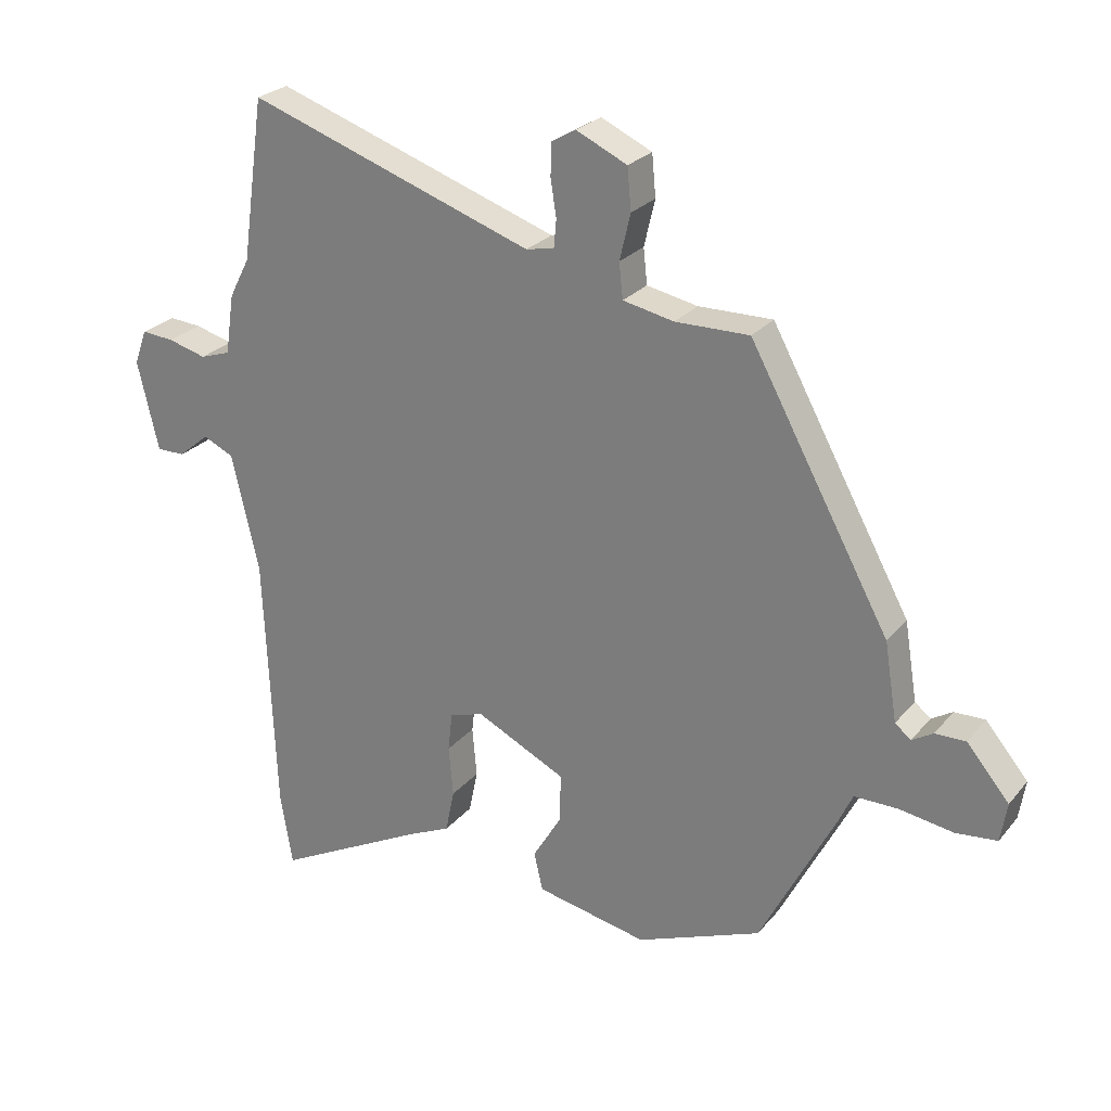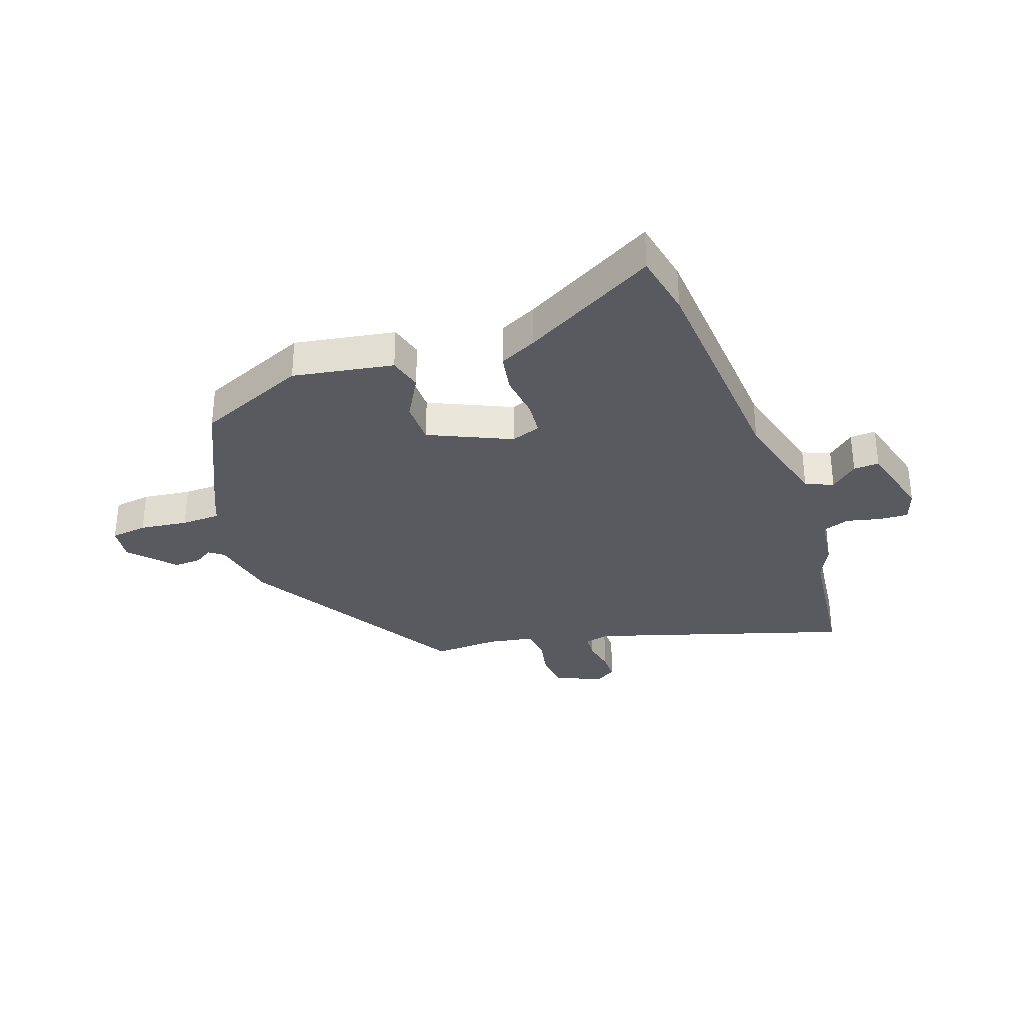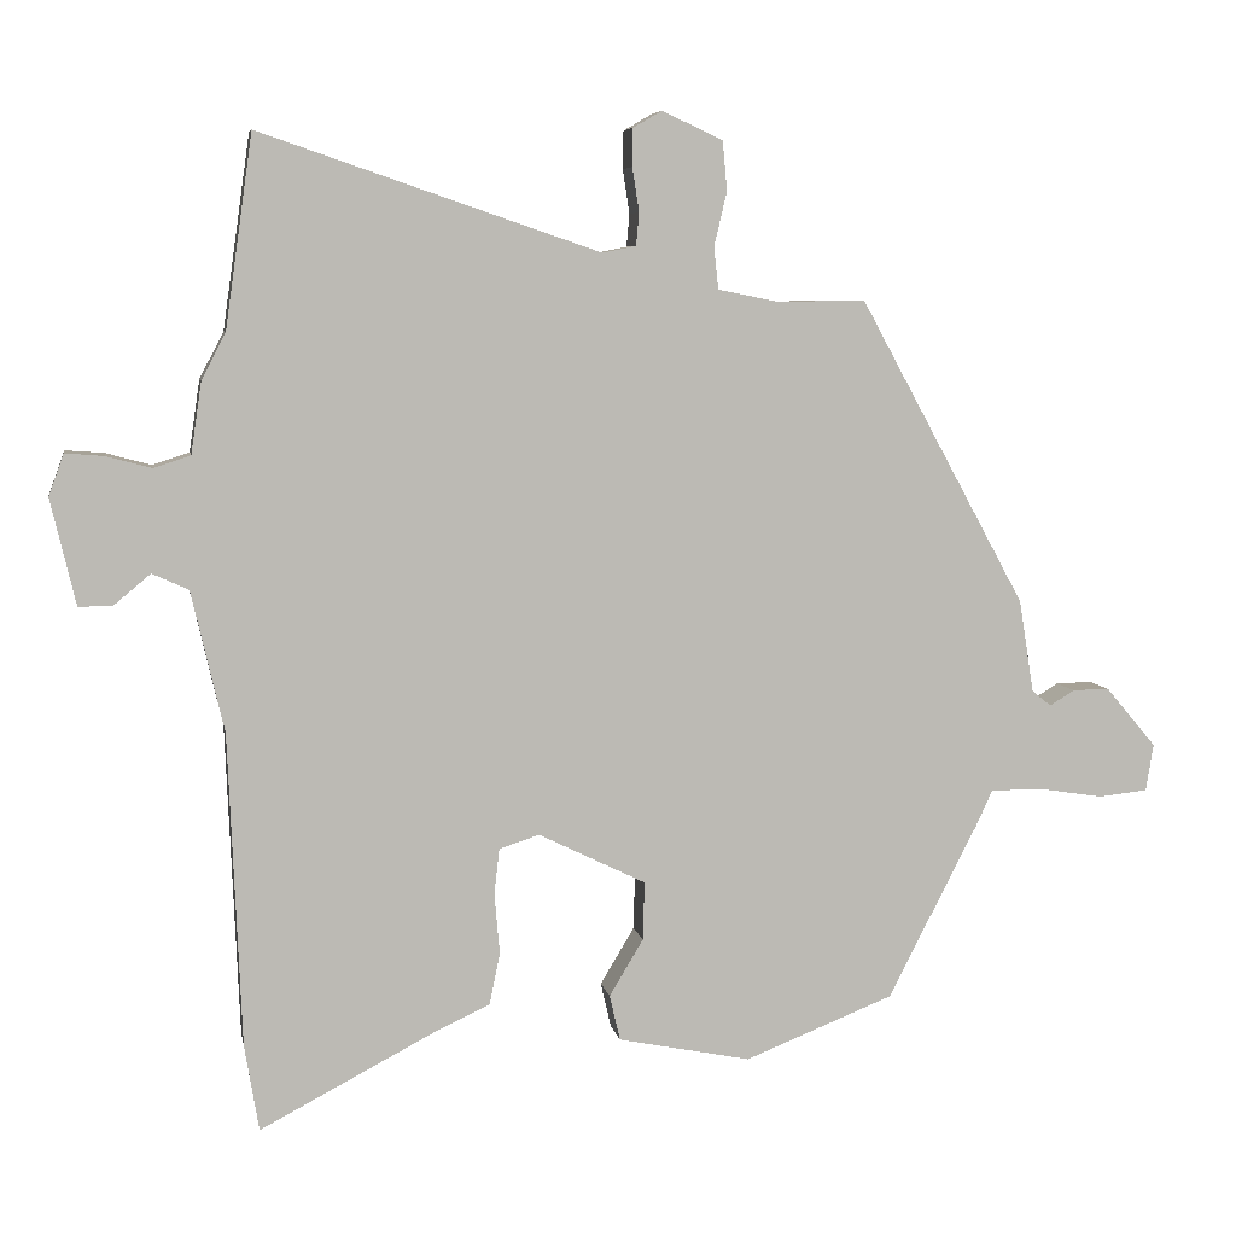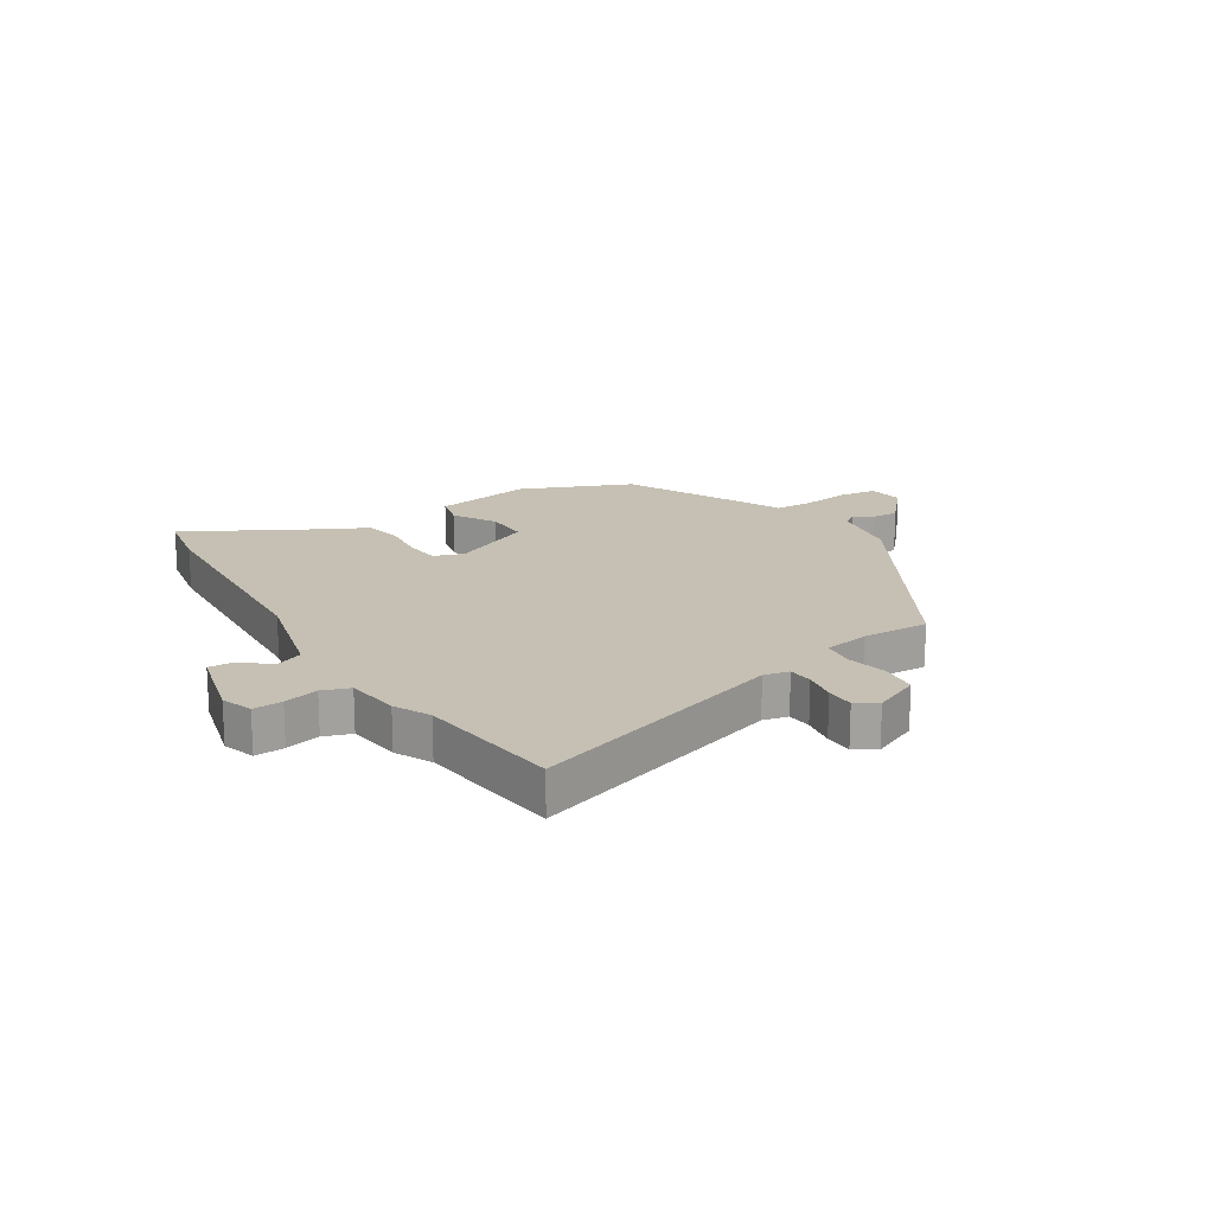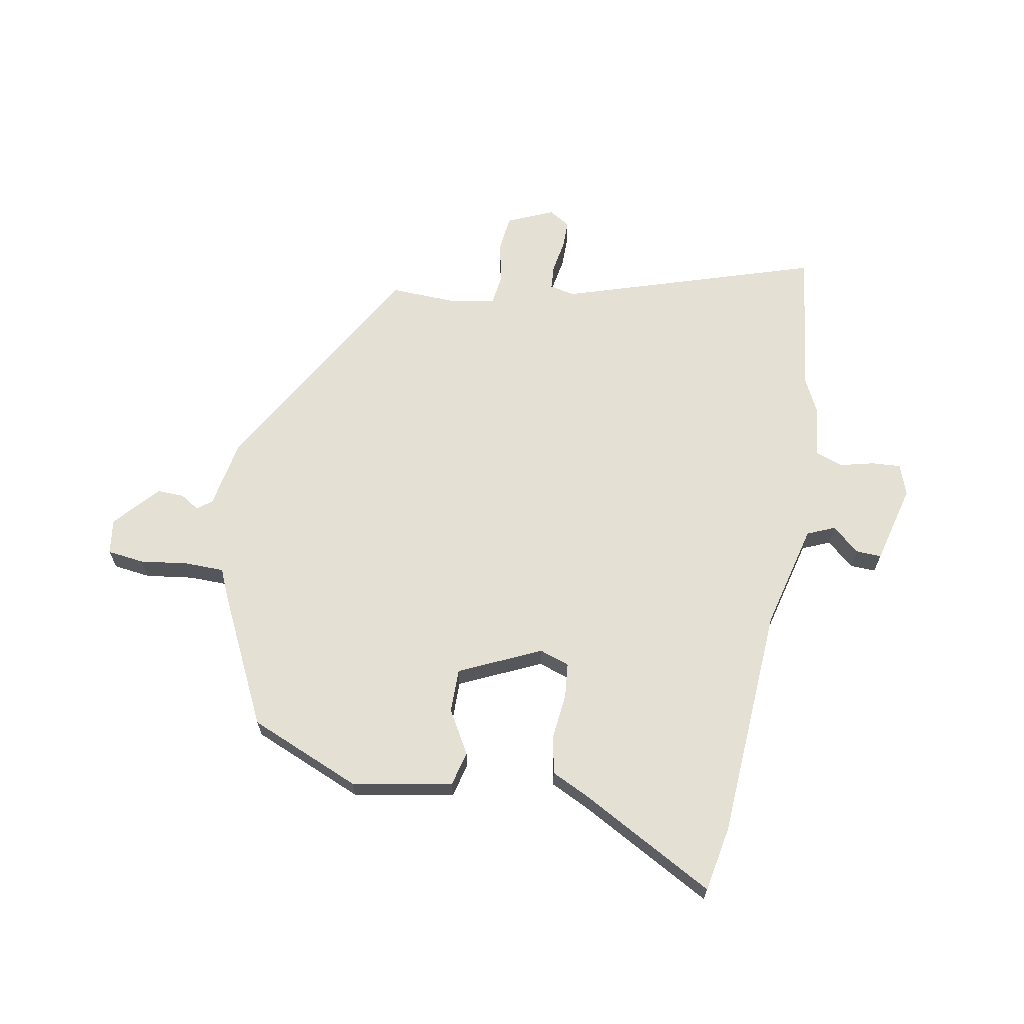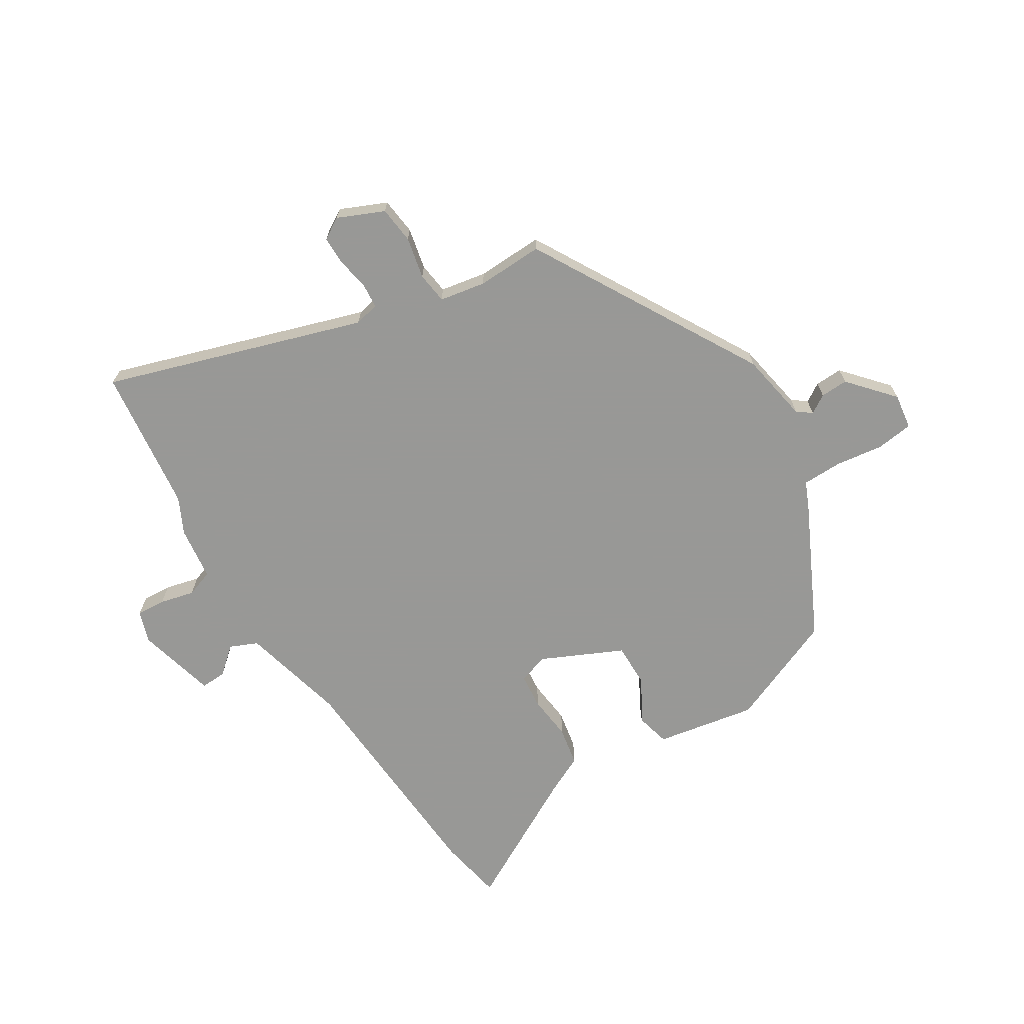
<metadata>
{"format":"obj","ext":"obj","renderer":"f3d","projection":"perspective","resolution":1024,"background":"white","views":[{"elev":25.6,"azim":30.1,"up":"+Z"},{"elev":-31.9,"azim":-158.9,"up":"+Y"},{"elev":6.5,"azim":-10.1,"up":"+Z"},{"elev":18.1,"azim":-31.1,"up":"+Y"},{"elev":65.5,"azim":-168.6,"up":"+Y"},{"elev":-68.5,"azim":32.9,"up":"+Y"}]}
</metadata>
<code>
v 0.368 0.07 -0.468
v 0.172 0.07 -0.546
v -0.003 0.07 -0.511
v -0.017 0.07 -0.451
v 0.028 0.07 -0.376
v 0.03 0.07 -0.299
v -0.111 0.07 -0.23
v -0.164 0.07 -0.247
v -0.171 0.07 -0.308
v -0.164 0.07 -0.387
v -0.178 0.07 -0.455
v -0.245 0.07 -0.486
v -0.482 0.07 -0.61
v -0.501 0.07 -0.496
v -0.518 0.07 -0.084
v -0.561 0.07 0.102
v -0.609 0.07 0.124
v -0.657 0.07 0.084
v -0.702 0.07 0.083
v -0.735 0.07 0.223
v -0.715 0.07 0.278
v -0.664 0.07 0.274
v -0.604 0.07 0.258
v -0.556 0.07 0.274
v -0.542 0.07 0.368
v -0.51 0.07 0.43
v -0.474 0.07 0.683
v -0.026 0.07 0.53
v 0.018 0.07 0.539
v 0.022 0.07 0.582
v 0.013 0.07 0.64
v 0.014 0.07 0.69
v 0.052 0.07 0.712
v 0.132 0.07 0.675
v 0.138 0.07 0.61
v 0.121 0.07 0.538
v 0.127 0.07 0.483
v 0.207 0.07 0.467
v 0.323 0.07 0.469
v 0.543 0.07 0.067
v 0.563 0.07 -0.056
v 0.588 0.07 -0.076
v 0.621 0.07 -0.056
v 0.669 0.07 -0.055
v 0.736 0.07 -0.134
v 0.726 0.07 -0.196
v 0.661 0.07 -0.203
v 0.577 0.07 -0.19
v 0.508 0.07 -0.19
v 0.486 0.07 -0.238
v 0.368 0 -0.468
v 0.172 0 -0.546
v -0.003 0 -0.511
v -0.017 0 -0.451
v 0.028 0 -0.376
v 0.03 0 -0.299
v -0.111 0 -0.23
v -0.164 0 -0.247
v -0.171 0 -0.308
v -0.164 0 -0.387
v -0.178 0 -0.455
v -0.245 0 -0.486
v -0.482 0 -0.61
v -0.501 0 -0.496
v -0.518 0 -0.084
v -0.561 0 0.102
v -0.609 0 0.124
v -0.657 0 0.084
v -0.702 0 0.083
v -0.735 0 0.223
v -0.715 0 0.278
v -0.664 0 0.274
v -0.604 0 0.258
v -0.556 0 0.274
v -0.542 0 0.368
v -0.51 0 0.43
v -0.474 0 0.683
v -0.026 0 0.53
v 0.018 0 0.539
v 0.022 0 0.582
v 0.013 0 0.64
v 0.014 0 0.69
v 0.052 0 0.712
v 0.132 0 0.675
v 0.138 0 0.61
v 0.121 0 0.538
v 0.127 0 0.483
v 0.207 0 0.467
v 0.323 0 0.469
v 0.543 0 0.067
v 0.563 0 -0.056
v 0.588 0 -0.076
v 0.621 0 -0.056
v 0.669 0 -0.055
v 0.736 0 -0.134
v 0.726 0 -0.196
v 0.661 0 -0.203
v 0.577 0 -0.19
v 0.508 0 -0.19
v 0.486 0 -0.238
f 49 50 1 2
f 45 46 47 48
f 45 48 49
f 42 43 44 45
f 42 45 49
f 41 42 49 2
f 38 39 40 41
f 37 38 41 2
f 33 34 35 36
f 30 31 32 33
f 29 30 33 36
f 28 29 36 37
f 26 27 28
f 24 25 26 28
f 20 21 22 23
f 18 19 20 23
f 17 18 23 24
f 16 17 24 28
f 12 13 14 15
f 9 10 11 12
f 8 9 12 15
f 7 8 15 16
f 2 3 4 5
f 2 5 6
f 37 2 6
f 16 28 37
f 6 7 16 37
f 52 51 100 99
f 98 97 96 95
f 99 98 95
f 95 94 93 92
f 99 95 92
f 52 99 92 91
f 91 90 89 88
f 52 91 88 87
f 86 85 84 83
f 83 82 81 80
f 86 83 80 79
f 87 86 79 78
f 78 77 76
f 78 76 75 74
f 73 72 71 70
f 73 70 69 68
f 74 73 68 67
f 78 74 67 66
f 65 64 63 62
f 62 61 60 59
f 65 62 59 58
f 66 65 58 57
f 55 54 53 52
f 56 55 52
f 56 52 87
f 87 78 66
f 87 66 57 56
f 1 51 52 2
f 2 52 53 3
f 3 53 54 4
f 4 54 55 5
f 5 55 56 6
f 6 56 57 7
f 7 57 58 8
f 8 58 59 9
f 9 59 60 10
f 10 60 61 11
f 11 61 62 12
f 12 62 63 13
f 13 63 64 14
f 14 64 65 15
f 15 65 66 16
f 16 66 67 17
f 17 67 68 18
f 18 68 69 19
f 19 69 70 20
f 20 70 71 21
f 21 71 72 22
f 22 72 73 23
f 23 73 74 24
f 24 74 75 25
f 25 75 76 26
f 26 76 77 27
f 27 77 78 28
f 28 78 79 29
f 29 79 80 30
f 30 80 81 31
f 31 81 82 32
f 32 82 83 33
f 33 83 84 34
f 34 84 85 35
f 35 85 86 36
f 36 86 87 37
f 37 87 88 38
f 38 88 89 39
f 39 89 90 40
f 40 90 91 41
f 41 91 92 42
f 42 92 93 43
f 43 93 94 44
f 44 94 95 45
f 45 95 96 46
f 46 96 97 47
f 47 97 98 48
f 48 98 99 49
f 49 99 100 50
f 50 100 51 1

</code>
